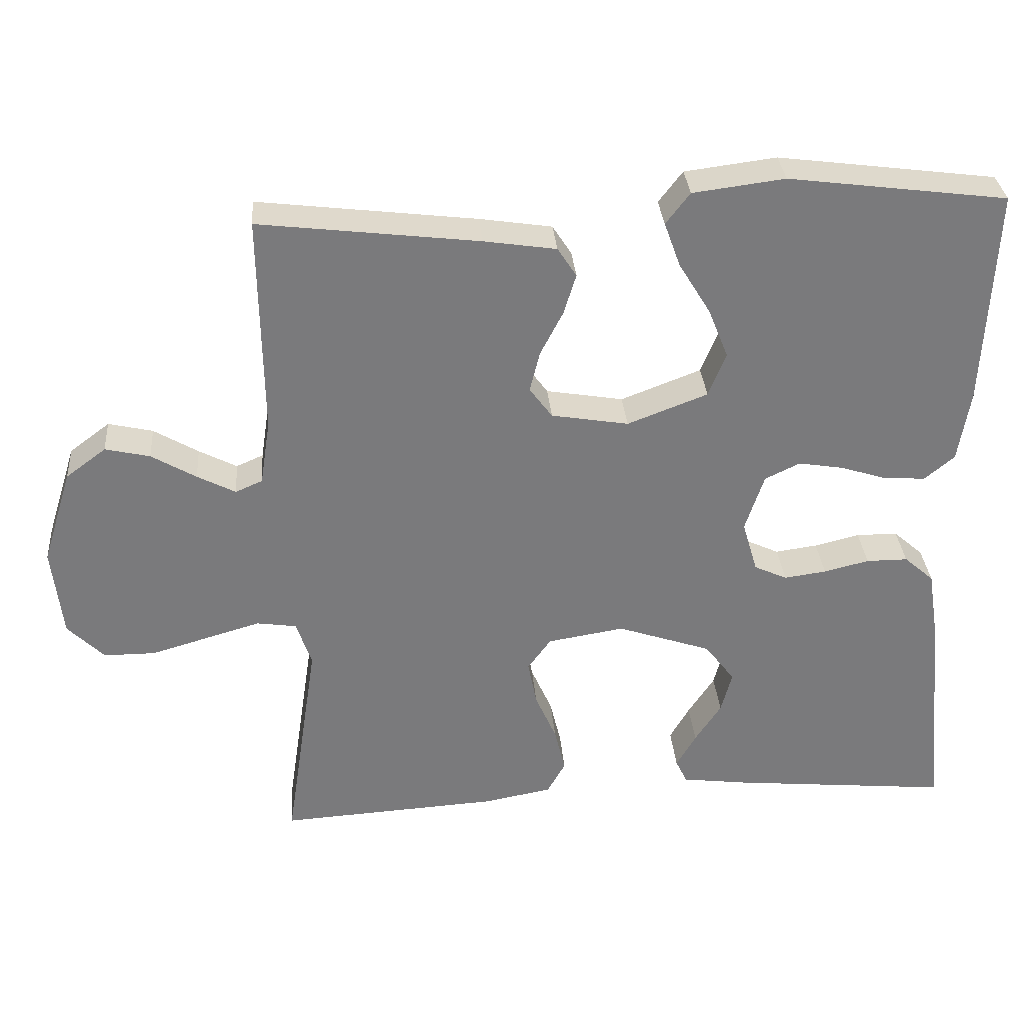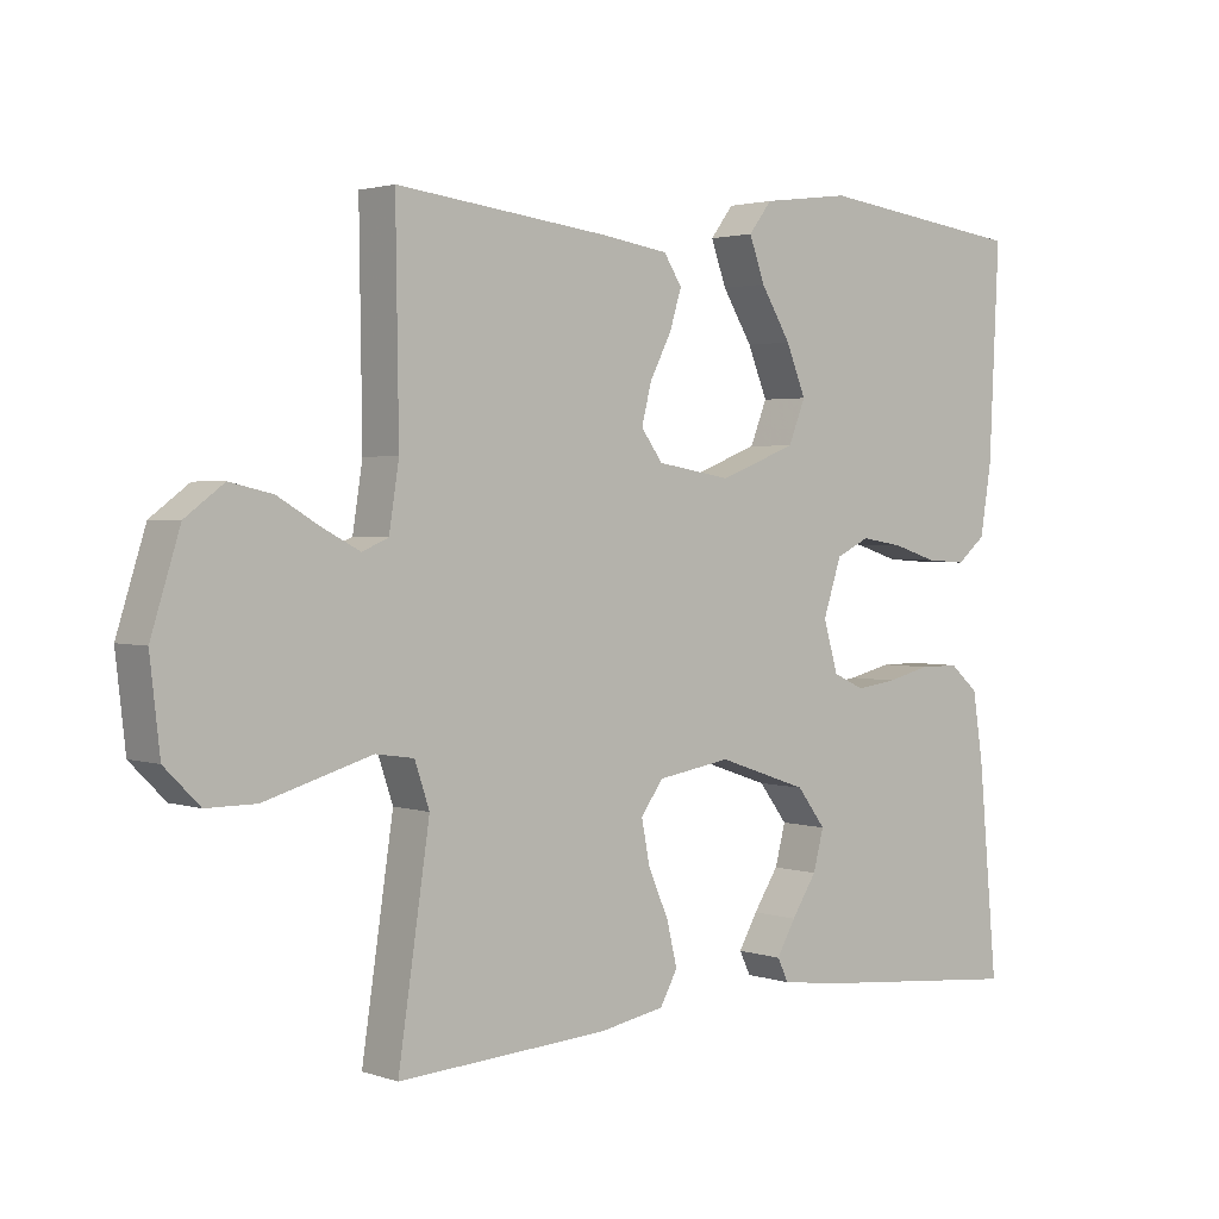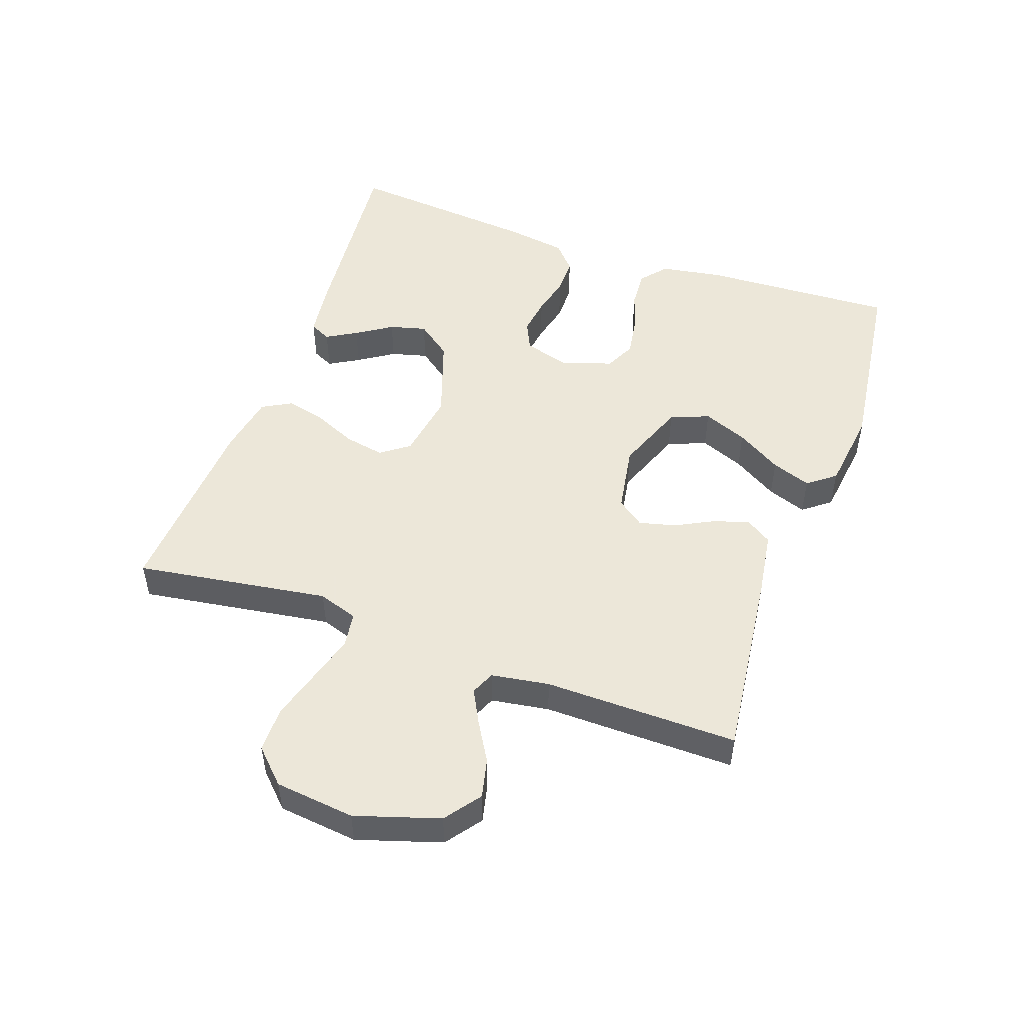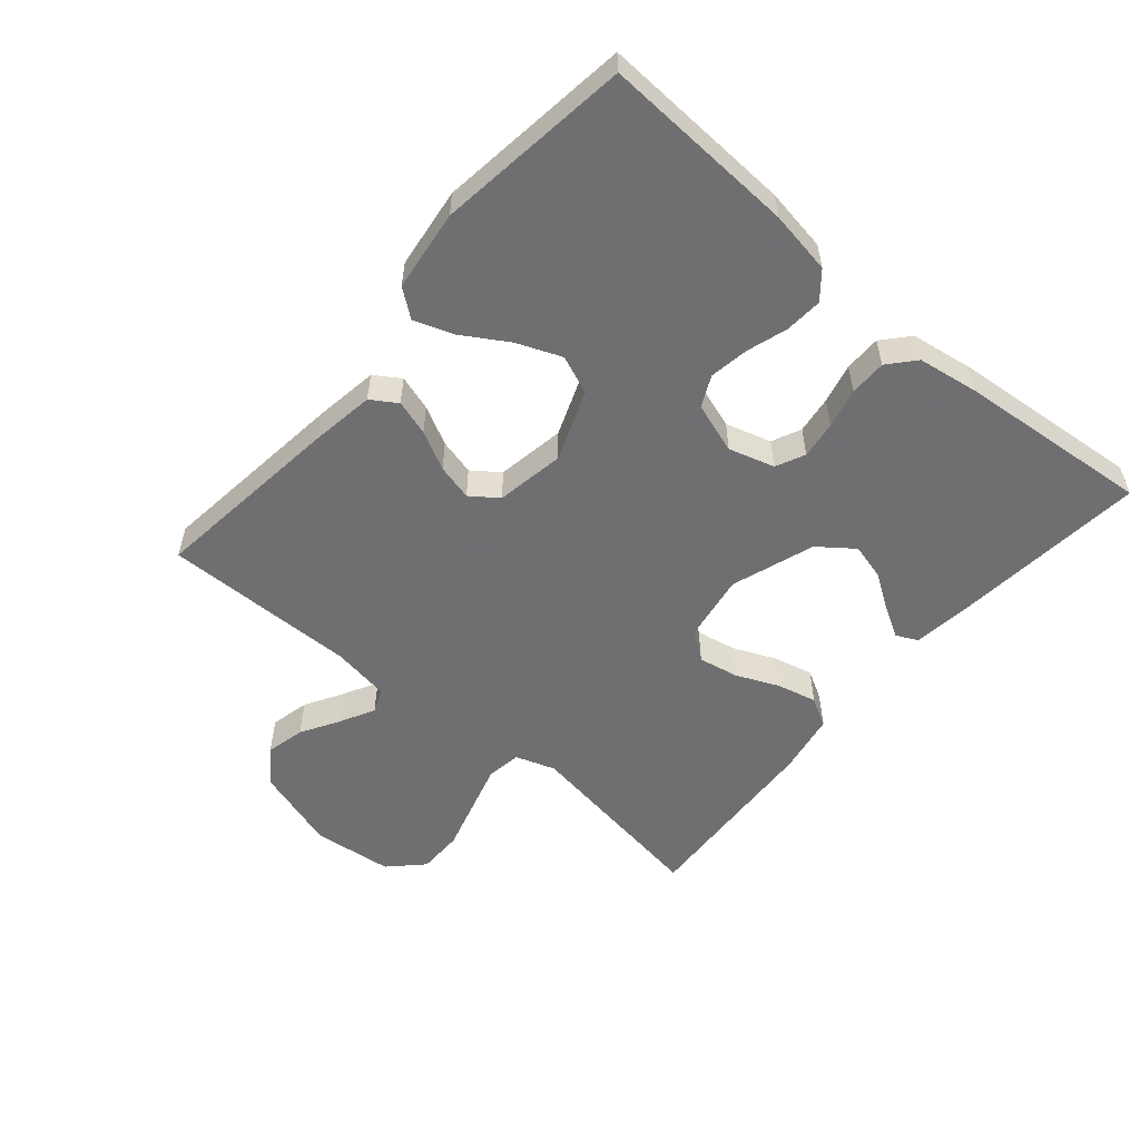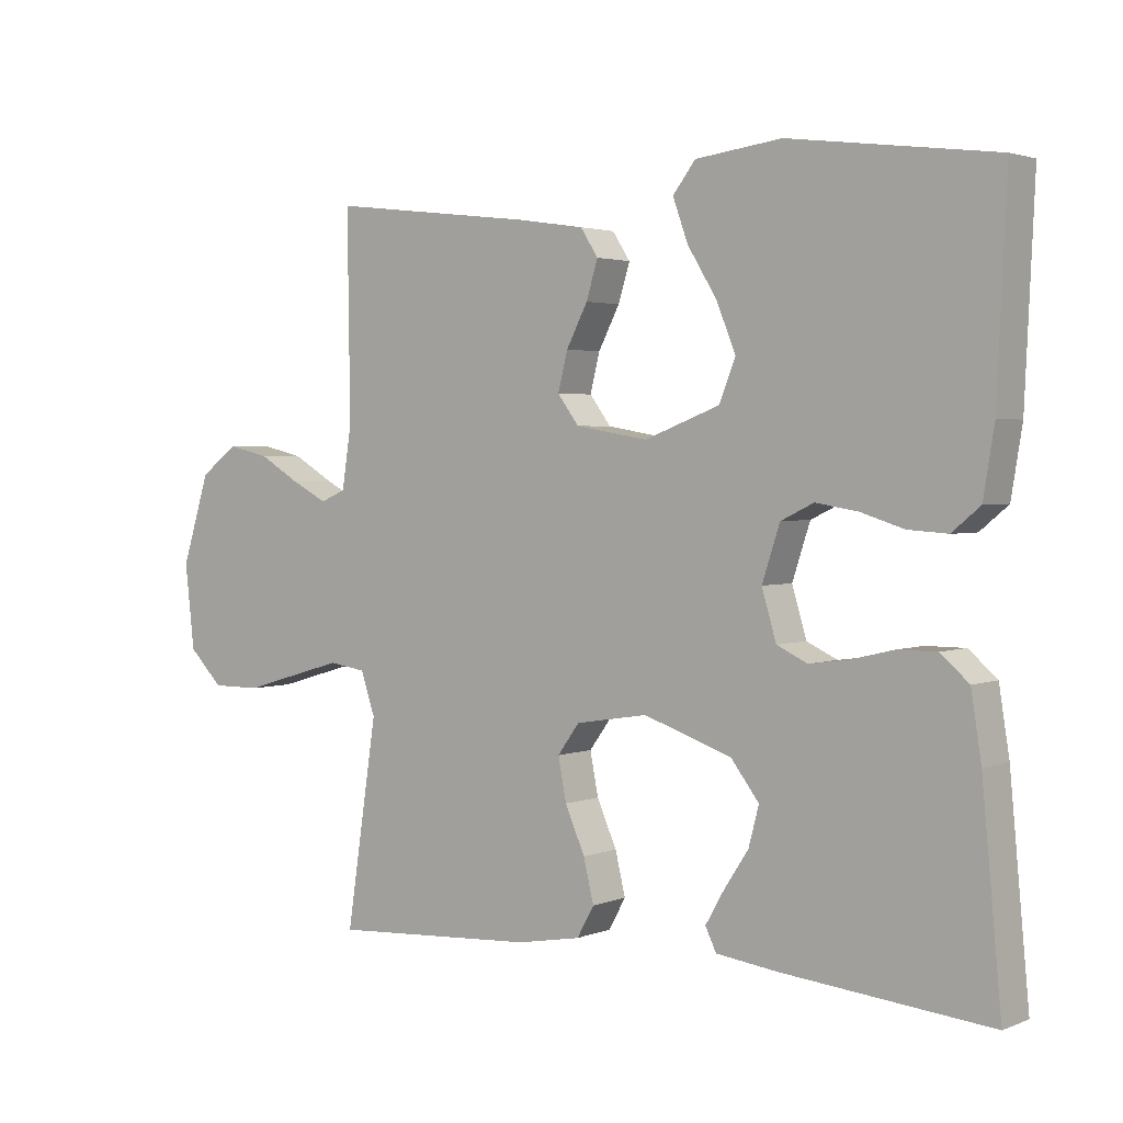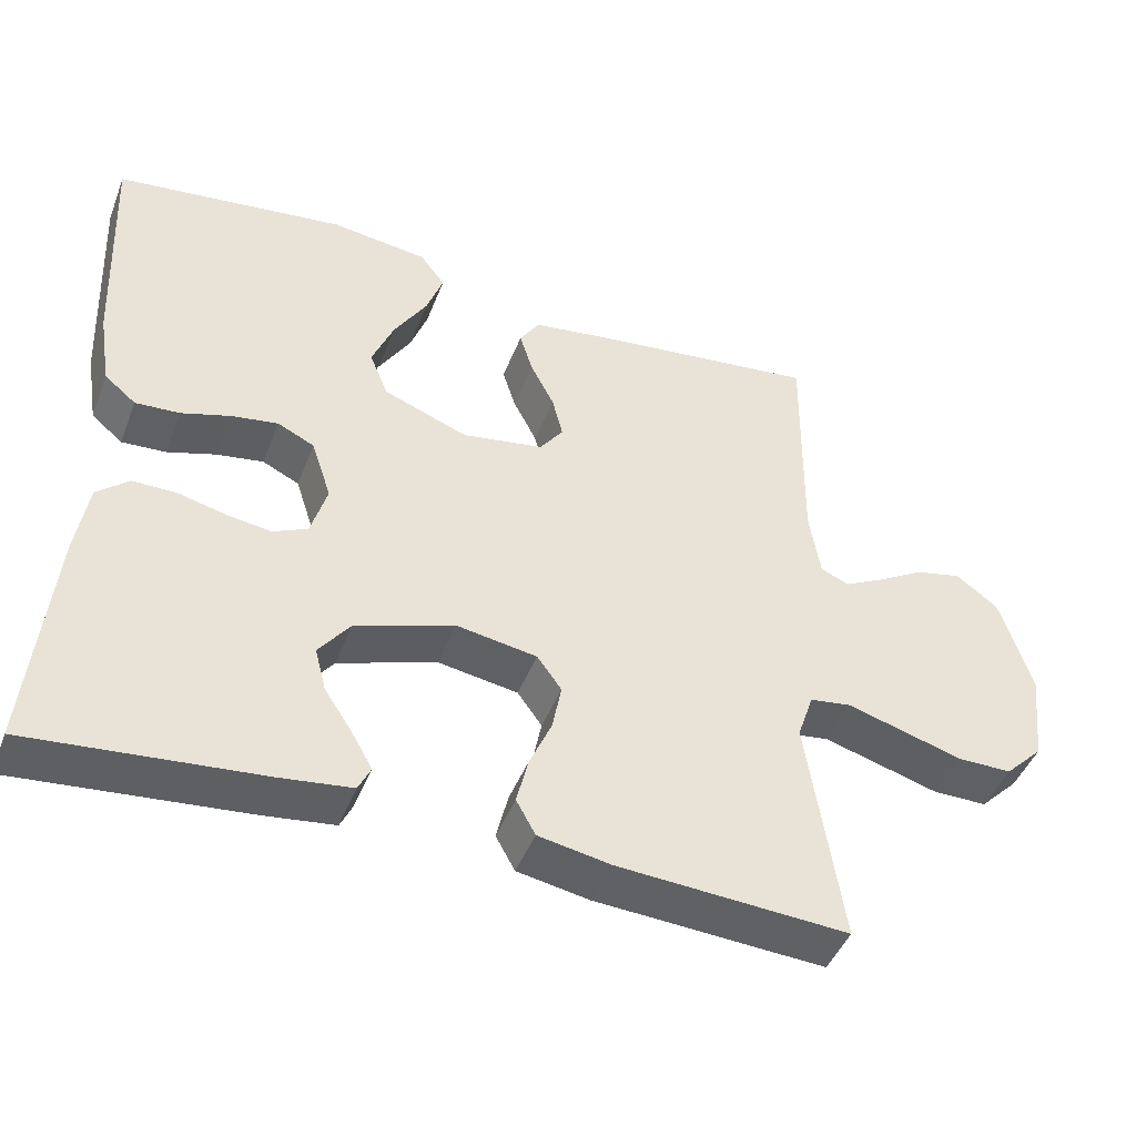
<metadata>
{"format":"obj","ext":"obj","renderer":"f3d","projection":"perspective","resolution":1024,"background":"white","views":[{"elev":32.1,"azim":-4.6,"up":"+Z"},{"elev":2.3,"azim":-40.5,"up":"+Z"},{"elev":50.2,"azim":-70.5,"up":"+Y"},{"elev":-54.7,"azim":49.5,"up":"+Y"},{"elev":2.5,"azim":37.0,"up":"+Z"},{"elev":-45.2,"azim":159.3,"up":"+Z"}]}
</metadata>
<code>
v -0.5 0.07 0.5
v -0.2 0.07 0.464
v -0.101 0.07 0.449
v -0.075 0.07 0.409
v -0.092 0.07 0.354
v -0.123 0.07 0.294
v -0.137 0.07 0.238
v -0.106 0.07 0.196
v 0 0.07 0.178
v 0.11 0.07 0.22
v 0.134 0.07 0.28
v 0.106 0.07 0.349
v 0.063 0.07 0.419
v 0.041 0.07 0.48
v 0.074 0.07 0.523
v 0.2 0.07 0.539
v 0.5 0.07 0.5
v 0.486 0.07 0.2
v 0.47 0.07 0.102
v 0.429 0.07 0.068
v 0.371 0.07 0.072
v 0.308 0.07 0.092
v 0.247 0.07 0.102
v 0.199 0.07 0.079
v 0.173 0.07 0
v 0.194 0.07 -0.071
v 0.239 0.07 -0.092
v 0.297 0.07 -0.084
v 0.359 0.07 -0.069
v 0.416 0.07 -0.069
v 0.457 0.07 -0.105
v 0.472 0.07 -0.2
v 0.5 0.07 -0.5
v 0.2 0.07 -0.471
v 0.108 0.07 -0.459
v 0.092 0.07 -0.426
v 0.119 0.07 -0.379
v 0.155 0.07 -0.324
v 0.17 0.07 -0.267
v 0.129 0.07 -0.213
v 0 0.07 -0.169
v -0.105 0.07 -0.186
v -0.137 0.07 -0.23
v -0.125 0.07 -0.292
v -0.096 0.07 -0.358
v -0.081 0.07 -0.42
v -0.106 0.07 -0.465
v -0.2 0.07 -0.482
v -0.5 0.07 -0.5
v -0.455 0.07 -0.2
v -0.476 0.07 -0.138
v -0.53 0.07 -0.13
v -0.603 0.07 -0.151
v -0.682 0.07 -0.174
v -0.753 0.07 -0.174
v -0.803 0.07 -0.124
v -0.817 0.07 0
v -0.776 0.07 0.13
v -0.721 0.07 0.171
v -0.66 0.07 0.157
v -0.599 0.07 0.121
v -0.547 0.07 0.094
v -0.51 0.07 0.11
v -0.496 0.07 0.2
v -0.5 0 0.5
v -0.2 0 0.464
v -0.101 0 0.449
v -0.075 0 0.409
v -0.092 0 0.354
v -0.123 0 0.294
v -0.137 0 0.238
v -0.106 0 0.196
v 0 0 0.178
v 0.11 0 0.22
v 0.134 0 0.28
v 0.106 0 0.349
v 0.063 0 0.419
v 0.041 0 0.48
v 0.074 0 0.523
v 0.2 0 0.539
v 0.5 0 0.5
v 0.486 0 0.2
v 0.47 0 0.102
v 0.429 0 0.068
v 0.371 0 0.072
v 0.308 0 0.092
v 0.247 0 0.102
v 0.199 0 0.079
v 0.173 0 0
v 0.194 0 -0.071
v 0.239 0 -0.092
v 0.297 0 -0.084
v 0.359 0 -0.069
v 0.416 0 -0.069
v 0.457 0 -0.105
v 0.472 0 -0.2
v 0.5 0 -0.5
v 0.2 0 -0.471
v 0.108 0 -0.459
v 0.092 0 -0.426
v 0.119 0 -0.379
v 0.155 0 -0.324
v 0.17 0 -0.267
v 0.129 0 -0.213
v 0 0 -0.169
v -0.105 0 -0.186
v -0.137 0 -0.23
v -0.125 0 -0.292
v -0.096 0 -0.358
v -0.081 0 -0.42
v -0.106 0 -0.465
v -0.2 0 -0.482
v -0.5 0 -0.5
v -0.455 0 -0.2
v -0.476 0 -0.138
v -0.53 0 -0.13
v -0.603 0 -0.151
v -0.682 0 -0.174
v -0.753 0 -0.174
v -0.803 0 -0.124
v -0.817 0 0
v -0.776 0 0.13
v -0.721 0 0.171
v -0.66 0 0.157
v -0.599 0 0.121
v -0.547 0 0.094
v -0.51 0 0.11
v -0.496 0 0.2
f 58 59 60 61
f 58 61 62
f 57 58 62
f 56 57 62
f 53 54 55 56
f 52 53 56 62
f 51 52 62 63
f 47 48 49 50
f 44 45 46 47
f 43 44 47 50
f 42 43 50 51
f 35 36 37 38
f 33 34 35 38
f 33 38 39
f 32 33 39 40
f 28 29 30 31
f 27 28 31 32
f 19 20 21 22
f 19 22 23
f 18 19 23
f 17 18 23
f 16 17 23 24
f 12 13 14 15
f 11 12 15 16
f 3 4 5 6
f 3 6 7
f 64 1 2 3
f 64 3 7
f 63 64 7 8
f 41 42 51 63
f 41 63 8 9
f 27 32 40 41
f 26 27 41
f 25 26 41 9
f 11 16 24 25
f 10 11 25
f 9 10 25
f 125 124 123 122
f 126 125 122
f 126 122 121
f 126 121 120
f 120 119 118 117
f 126 120 117 116
f 127 126 116 115
f 114 113 112 111
f 111 110 109 108
f 114 111 108 107
f 115 114 107 106
f 102 101 100 99
f 102 99 98 97
f 103 102 97
f 104 103 97 96
f 95 94 93 92
f 96 95 92 91
f 86 85 84 83
f 87 86 83
f 87 83 82
f 87 82 81
f 88 87 81 80
f 79 78 77 76
f 80 79 76 75
f 70 69 68 67
f 71 70 67
f 67 66 65 128
f 71 67 128
f 72 71 128 127
f 127 115 106 105
f 73 72 127 105
f 105 104 96 91
f 105 91 90
f 73 105 90 89
f 89 88 80 75
f 89 75 74
f 89 74 73
f 1 65 66 2
f 2 66 67 3
f 3 67 68 4
f 4 68 69 5
f 5 69 70 6
f 6 70 71 7
f 7 71 72 8
f 8 72 73 9
f 9 73 74 10
f 10 74 75 11
f 11 75 76 12
f 12 76 77 13
f 13 77 78 14
f 14 78 79 15
f 15 79 80 16
f 16 80 81 17
f 17 81 82 18
f 18 82 83 19
f 19 83 84 20
f 20 84 85 21
f 21 85 86 22
f 22 86 87 23
f 23 87 88 24
f 24 88 89 25
f 25 89 90 26
f 26 90 91 27
f 27 91 92 28
f 28 92 93 29
f 29 93 94 30
f 30 94 95 31
f 31 95 96 32
f 32 96 97 33
f 33 97 98 34
f 34 98 99 35
f 35 99 100 36
f 36 100 101 37
f 37 101 102 38
f 38 102 103 39
f 39 103 104 40
f 40 104 105 41
f 41 105 106 42
f 42 106 107 43
f 43 107 108 44
f 44 108 109 45
f 45 109 110 46
f 46 110 111 47
f 47 111 112 48
f 48 112 113 49
f 49 113 114 50
f 50 114 115 51
f 51 115 116 52
f 52 116 117 53
f 53 117 118 54
f 54 118 119 55
f 55 119 120 56
f 56 120 121 57
f 57 121 122 58
f 58 122 123 59
f 59 123 124 60
f 60 124 125 61
f 61 125 126 62
f 62 126 127 63
f 63 127 128 64
f 64 128 65 1

</code>
